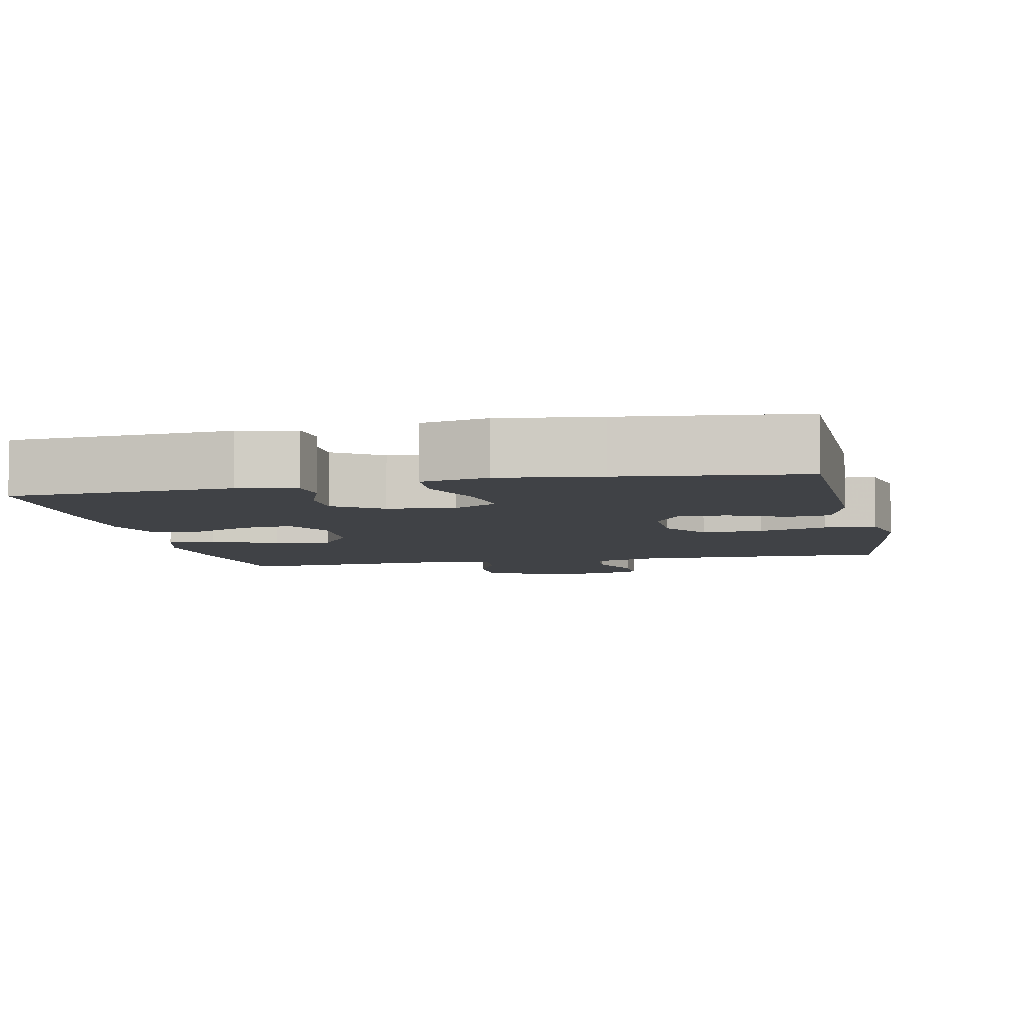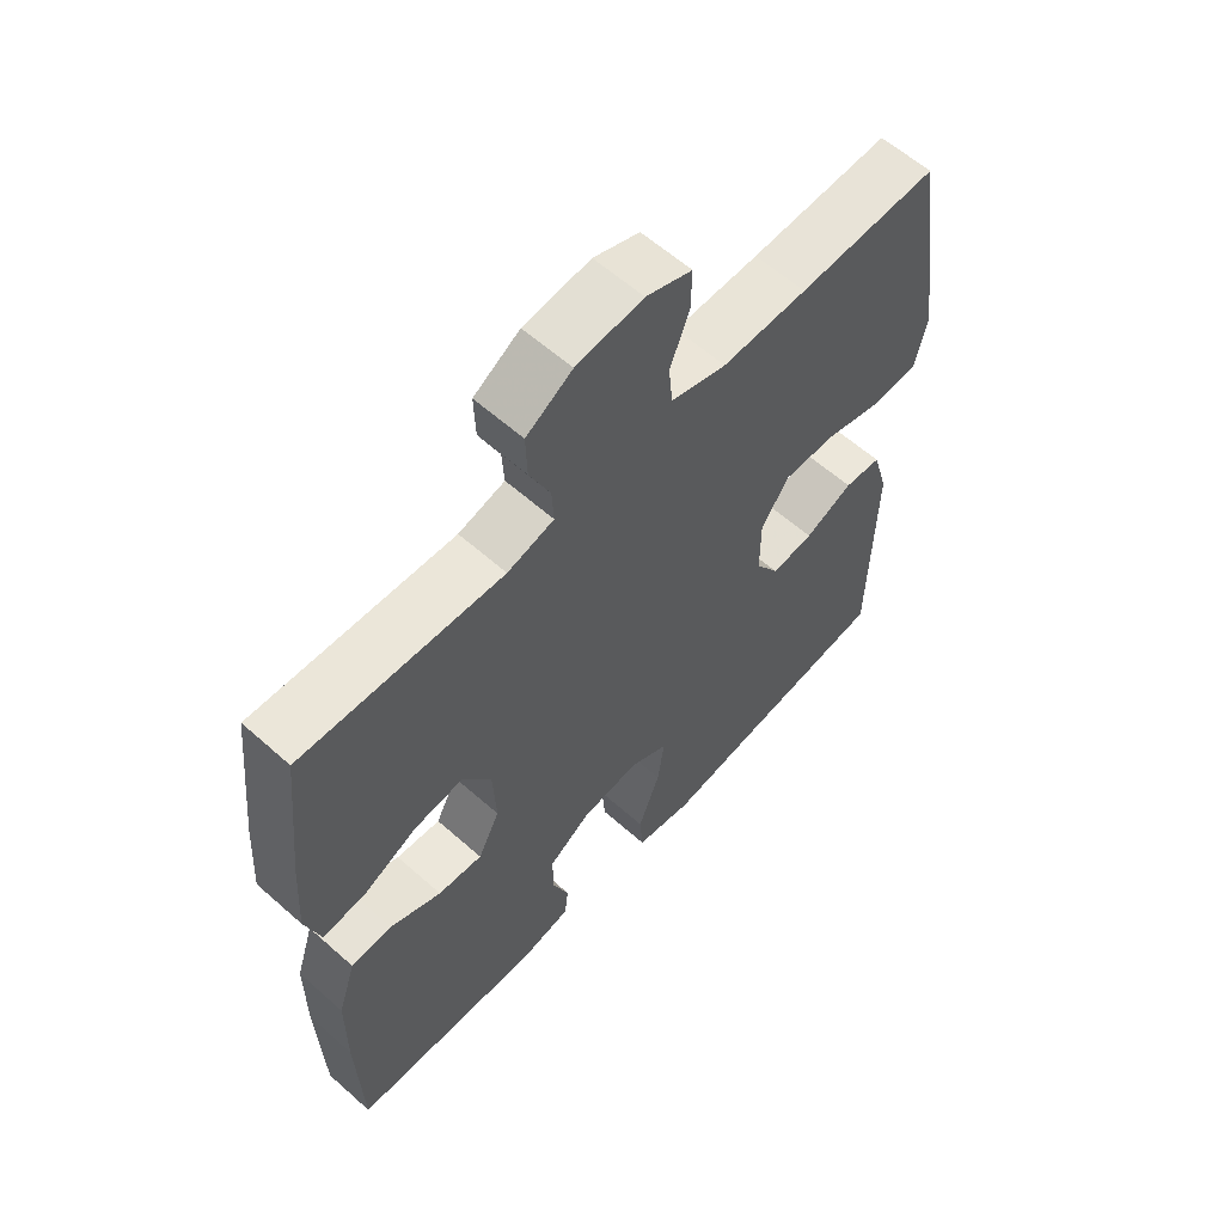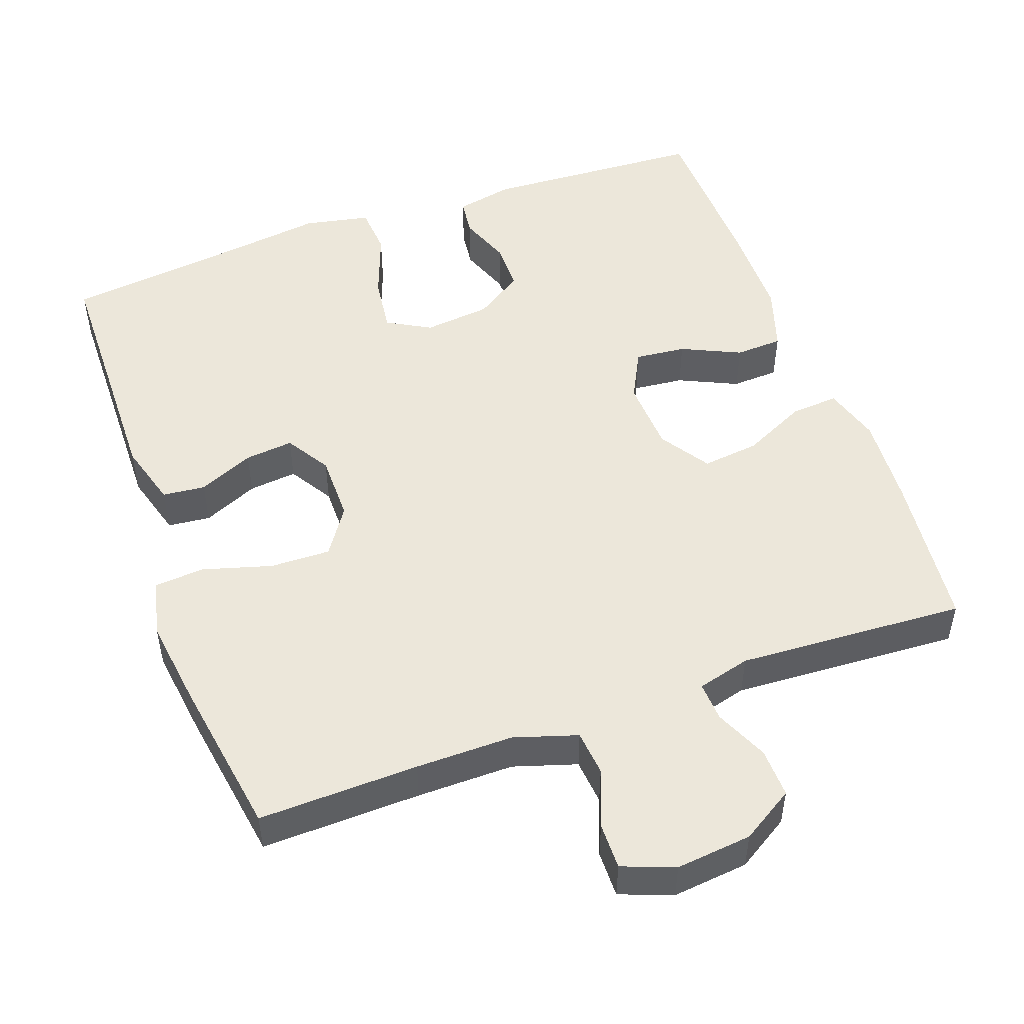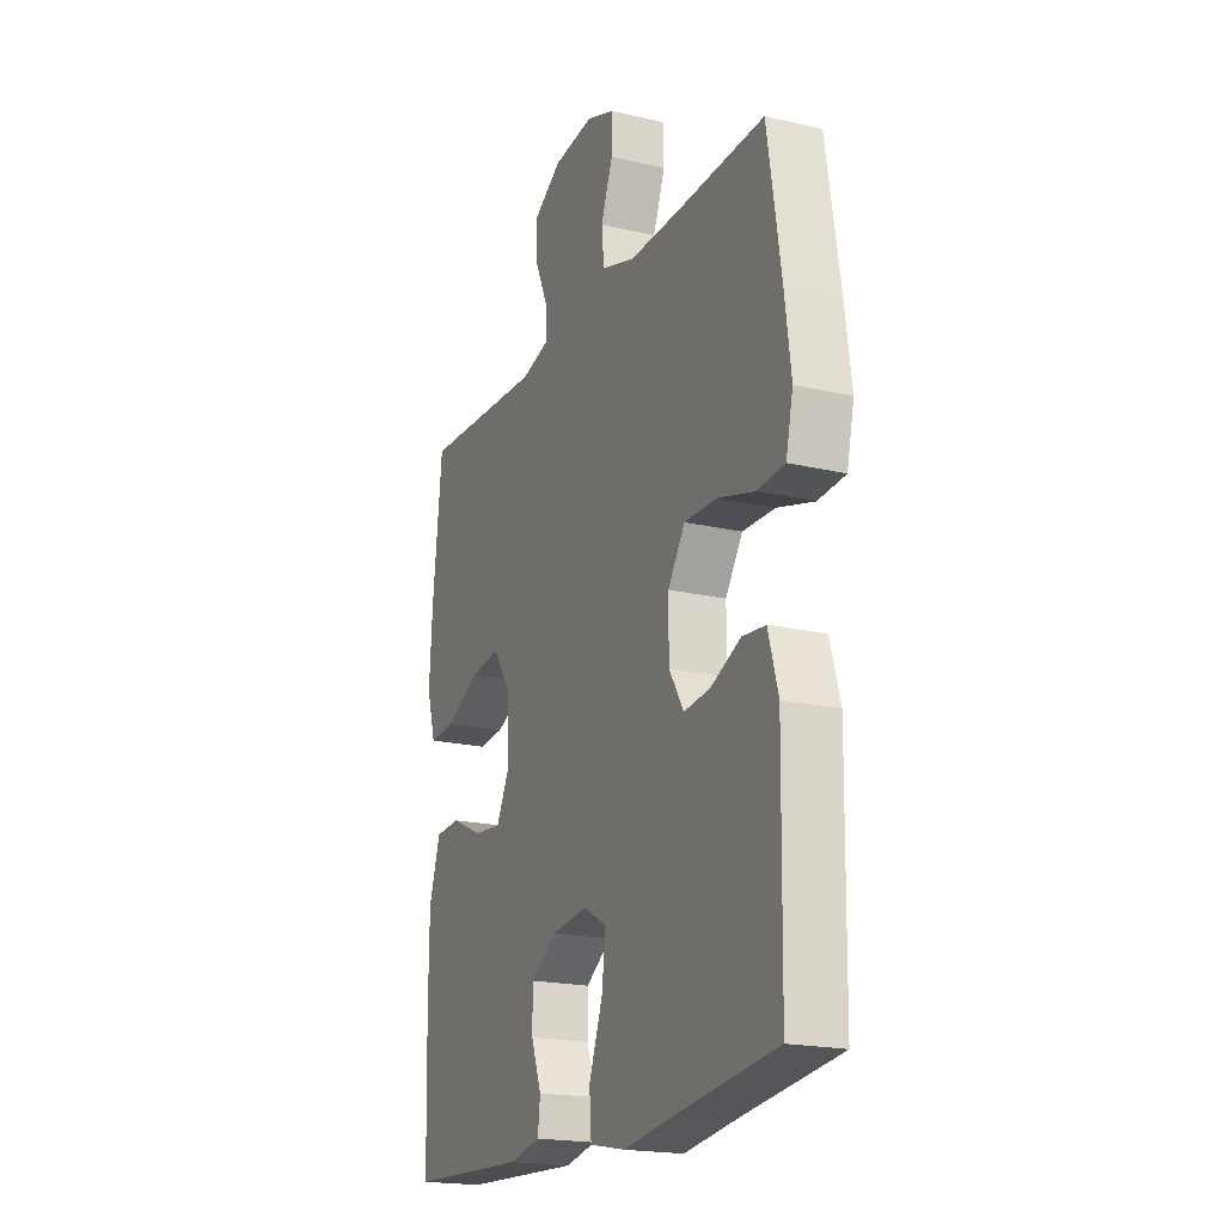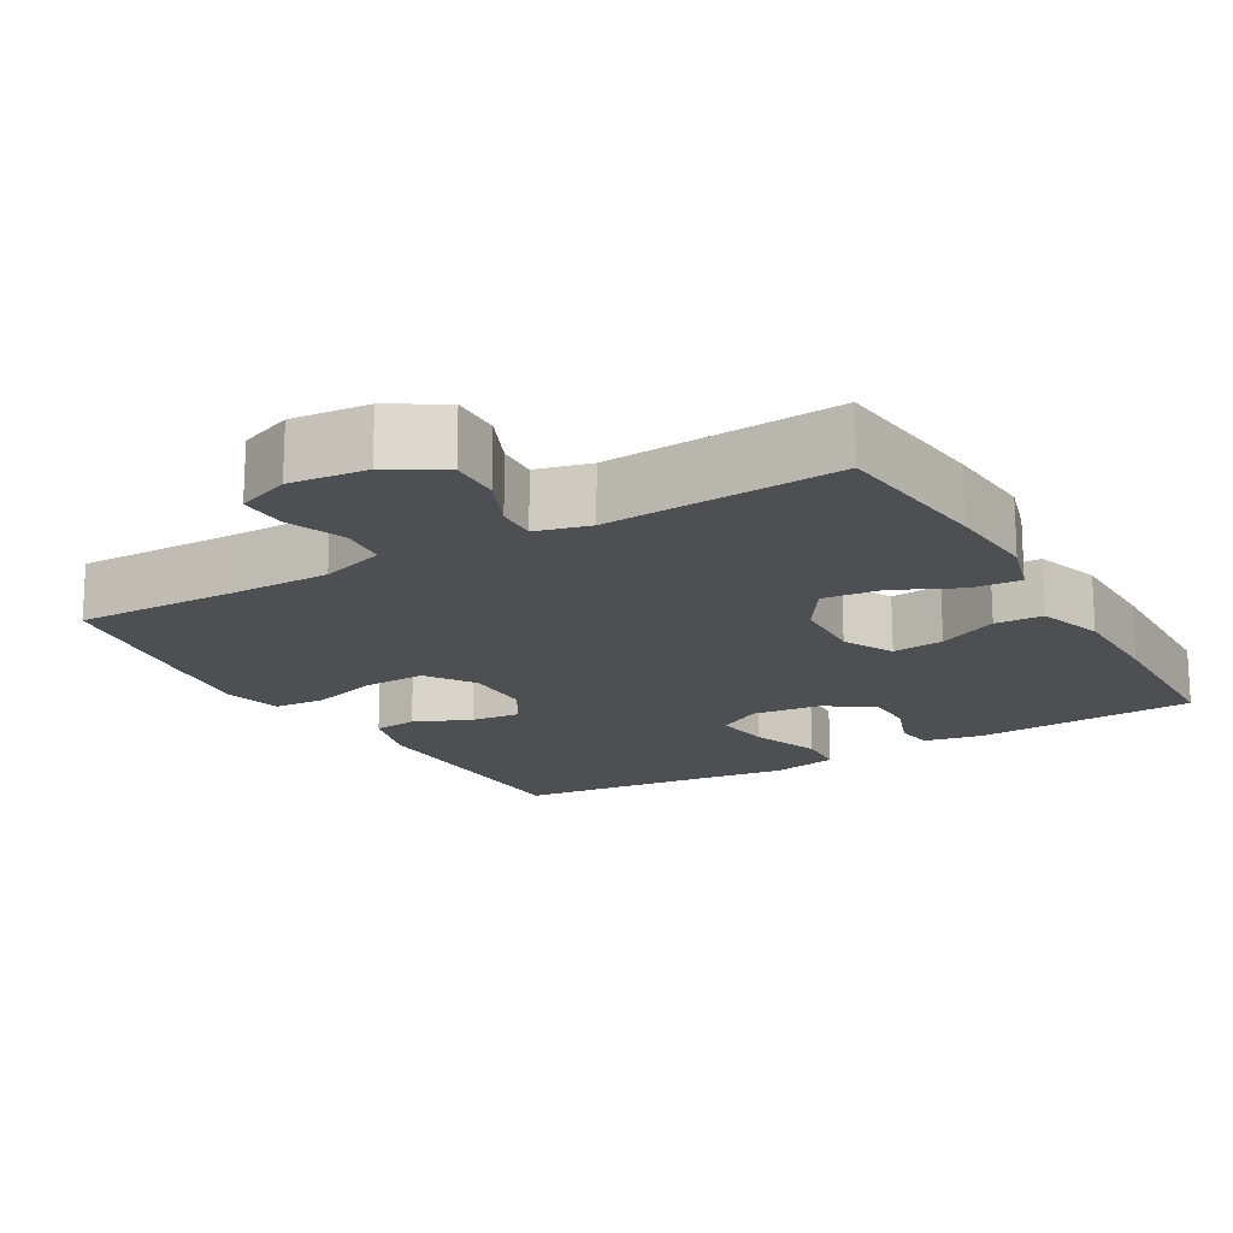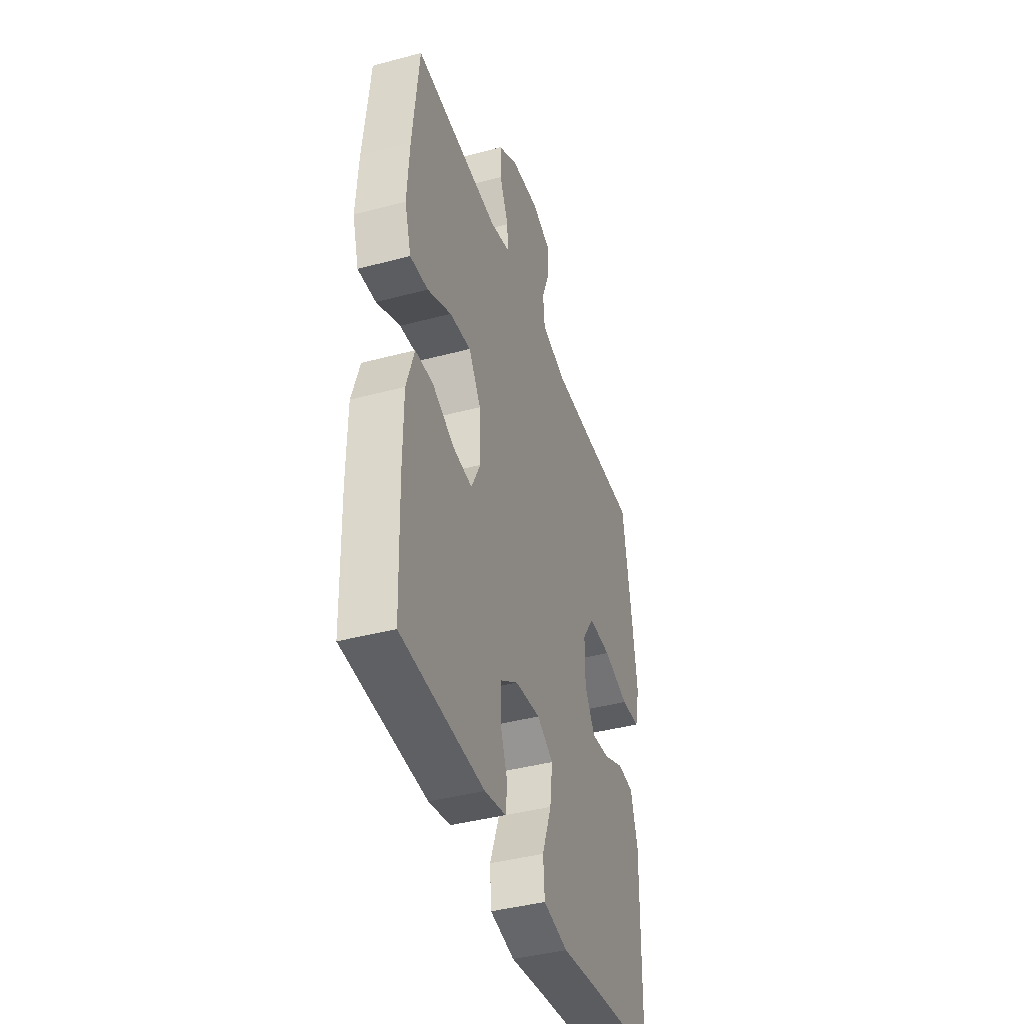
<metadata>
{"format":"obj","ext":"obj","renderer":"f3d","projection":"perspective","resolution":1024,"background":"white","views":[{"elev":-6.5,"azim":-167.9,"up":"+Y"},{"elev":60.3,"azim":132.2,"up":"+Z"},{"elev":50.4,"azim":-19.8,"up":"+Y"},{"elev":-19.7,"azim":-113.5,"up":"+Z"},{"elev":-17.5,"azim":30.4,"up":"+Y"},{"elev":-41.2,"azim":108.0,"up":"+Z"}]}
</metadata>
<code>
v 0.5 0.07 -0.5
v 0.201 0.07 -0.516
v 0.123 0.07 -0.5
v 0.117 0.07 -0.449
v 0.143 0.07 -0.38
v 0.143 0.07 -0.313
v 0.078 0.07 -0.27
v -0.013 0.07 -0.26
v -0.072 0.07 -0.293
v -0.062 0.07 -0.37
v -0.028 0.07 -0.462
v -0.033 0.07 -0.529
v -0.122 0.07 -0.547
v -0.257 0.07 -0.529
v -0.5 0.07 -0.5
v -0.506 0.07 -0.159
v -0.481 0.07 -0.072
v -0.423 0.07 -0.066
v -0.348 0.07 -0.099
v -0.282 0.07 -0.106
v -0.245 0.07 -0.046
v -0.245 0.07 0.045
v -0.288 0.07 0.109
v -0.37 0.07 0.107
v -0.463 0.07 0.08
v -0.532 0.07 0.085
v -0.55 0.07 0.164
v -0.534 0.07 0.285
v -0.5 0.07 0.5
v -0.283 0.07 0.494
v -0.151 0.07 0.493
v -0.065 0.07 0.52
v -0.059 0.07 0.582
v -0.089 0.07 0.66
v -0.09 0.07 0.723
v -0.019 0.07 0.75
v 0.084 0.07 0.739
v 0.155 0.07 0.695
v 0.153 0.07 0.628
v 0.121 0.07 0.556
v 0.118 0.07 0.502
v 0.19 0.07 0.483
v 0.5 0.07 0.5
v 0.523 0.07 0.284
v 0.531 0.07 0.161
v 0.508 0.07 0.084
v 0.443 0.07 0.089
v 0.357 0.07 0.13
v 0.28 0.07 0.139
v 0.236 0.07 0.072
v 0.231 0.07 -0.027
v 0.265 0.07 -0.094
v 0.334 0.07 -0.087
v 0.414 0.07 -0.05
v 0.478 0.07 -0.053
v 0.506 0.07 -0.141
v 0.507 0.07 -0.278
v 0.5 0 -0.5
v 0.201 0 -0.516
v 0.123 0 -0.5
v 0.117 0 -0.449
v 0.143 0 -0.38
v 0.143 0 -0.313
v 0.078 0 -0.27
v -0.013 0 -0.26
v -0.072 0 -0.293
v -0.062 0 -0.37
v -0.028 0 -0.462
v -0.033 0 -0.529
v -0.122 0 -0.547
v -0.257 0 -0.529
v -0.5 0 -0.5
v -0.506 0 -0.159
v -0.481 0 -0.072
v -0.423 0 -0.066
v -0.348 0 -0.099
v -0.282 0 -0.106
v -0.245 0 -0.046
v -0.245 0 0.045
v -0.288 0 0.109
v -0.37 0 0.107
v -0.463 0 0.08
v -0.532 0 0.085
v -0.55 0 0.164
v -0.534 0 0.285
v -0.5 0 0.5
v -0.283 0 0.494
v -0.151 0 0.493
v -0.065 0 0.52
v -0.059 0 0.582
v -0.089 0 0.66
v -0.09 0 0.723
v -0.019 0 0.75
v 0.084 0 0.739
v 0.155 0 0.695
v 0.153 0 0.628
v 0.121 0 0.556
v 0.118 0 0.502
v 0.19 0 0.483
v 0.5 0 0.5
v 0.523 0 0.284
v 0.531 0 0.161
v 0.508 0 0.084
v 0.443 0 0.089
v 0.357 0 0.13
v 0.28 0 0.139
v 0.236 0 0.072
v 0.231 0 -0.027
v 0.265 0 -0.094
v 0.334 0 -0.087
v 0.414 0 -0.05
v 0.478 0 -0.053
v 0.506 0 -0.141
v 0.507 0 -0.278
f 3 4 5
f 2 3 5
f 1 2 5
f 57 1 5
f 56 57 5
f 55 56 5
f 54 55 5
f 53 54 5
f 52 53 5 6
f 51 52 6 7
f 50 51 7 8
f 49 50 8 9
f 46 47 48
f 45 46 48
f 44 45 48
f 43 44 48
f 42 43 48
f 41 42 48 49
f 38 39 40
f 37 38 40
f 36 37 40
f 35 36 40
f 34 35 40
f 33 34 40
f 32 33 40 41
f 41 49 9
f 32 41 9
f 31 32 9
f 28 29 30
f 27 28 30
f 26 27 30
f 25 26 30
f 24 25 30
f 23 24 30 31
f 17 18 19
f 16 17 19
f 15 16 19
f 14 15 19
f 14 19 20
f 13 14 20
f 12 13 20
f 11 12 20
f 10 11 20
f 9 10 20 21
f 22 23 31
f 9 21 22 31
f 62 61 60
f 62 60 59
f 62 59 58
f 62 58 114
f 62 114 113
f 62 113 112
f 62 112 111
f 62 111 110
f 63 62 110 109
f 64 63 109 108
f 65 64 108 107
f 66 65 107 106
f 105 104 103
f 105 103 102
f 105 102 101
f 105 101 100
f 105 100 99
f 106 105 99 98
f 97 96 95
f 97 95 94
f 97 94 93
f 97 93 92
f 97 92 91
f 97 91 90
f 98 97 90 89
f 66 106 98
f 66 98 89
f 66 89 88
f 87 86 85
f 87 85 84
f 87 84 83
f 87 83 82
f 87 82 81
f 88 87 81 80
f 76 75 74
f 76 74 73
f 76 73 72
f 76 72 71
f 77 76 71
f 77 71 70
f 77 70 69
f 77 69 68
f 77 68 67
f 78 77 67 66
f 88 80 79
f 88 79 78 66
f 1 58 59 2
f 2 59 60 3
f 3 60 61 4
f 4 61 62 5
f 5 62 63 6
f 6 63 64 7
f 7 64 65 8
f 8 65 66 9
f 9 66 67 10
f 10 67 68 11
f 11 68 69 12
f 12 69 70 13
f 13 70 71 14
f 14 71 72 15
f 15 72 73 16
f 16 73 74 17
f 17 74 75 18
f 18 75 76 19
f 19 76 77 20
f 20 77 78 21
f 21 78 79 22
f 22 79 80 23
f 23 80 81 24
f 24 81 82 25
f 25 82 83 26
f 26 83 84 27
f 27 84 85 28
f 28 85 86 29
f 29 86 87 30
f 30 87 88 31
f 31 88 89 32
f 32 89 90 33
f 33 90 91 34
f 34 91 92 35
f 35 92 93 36
f 36 93 94 37
f 37 94 95 38
f 38 95 96 39
f 39 96 97 40
f 40 97 98 41
f 41 98 99 42
f 42 99 100 43
f 43 100 101 44
f 44 101 102 45
f 45 102 103 46
f 46 103 104 47
f 47 104 105 48
f 48 105 106 49
f 49 106 107 50
f 50 107 108 51
f 51 108 109 52
f 52 109 110 53
f 53 110 111 54
f 54 111 112 55
f 55 112 113 56
f 56 113 114 57
f 57 114 58 1

</code>
